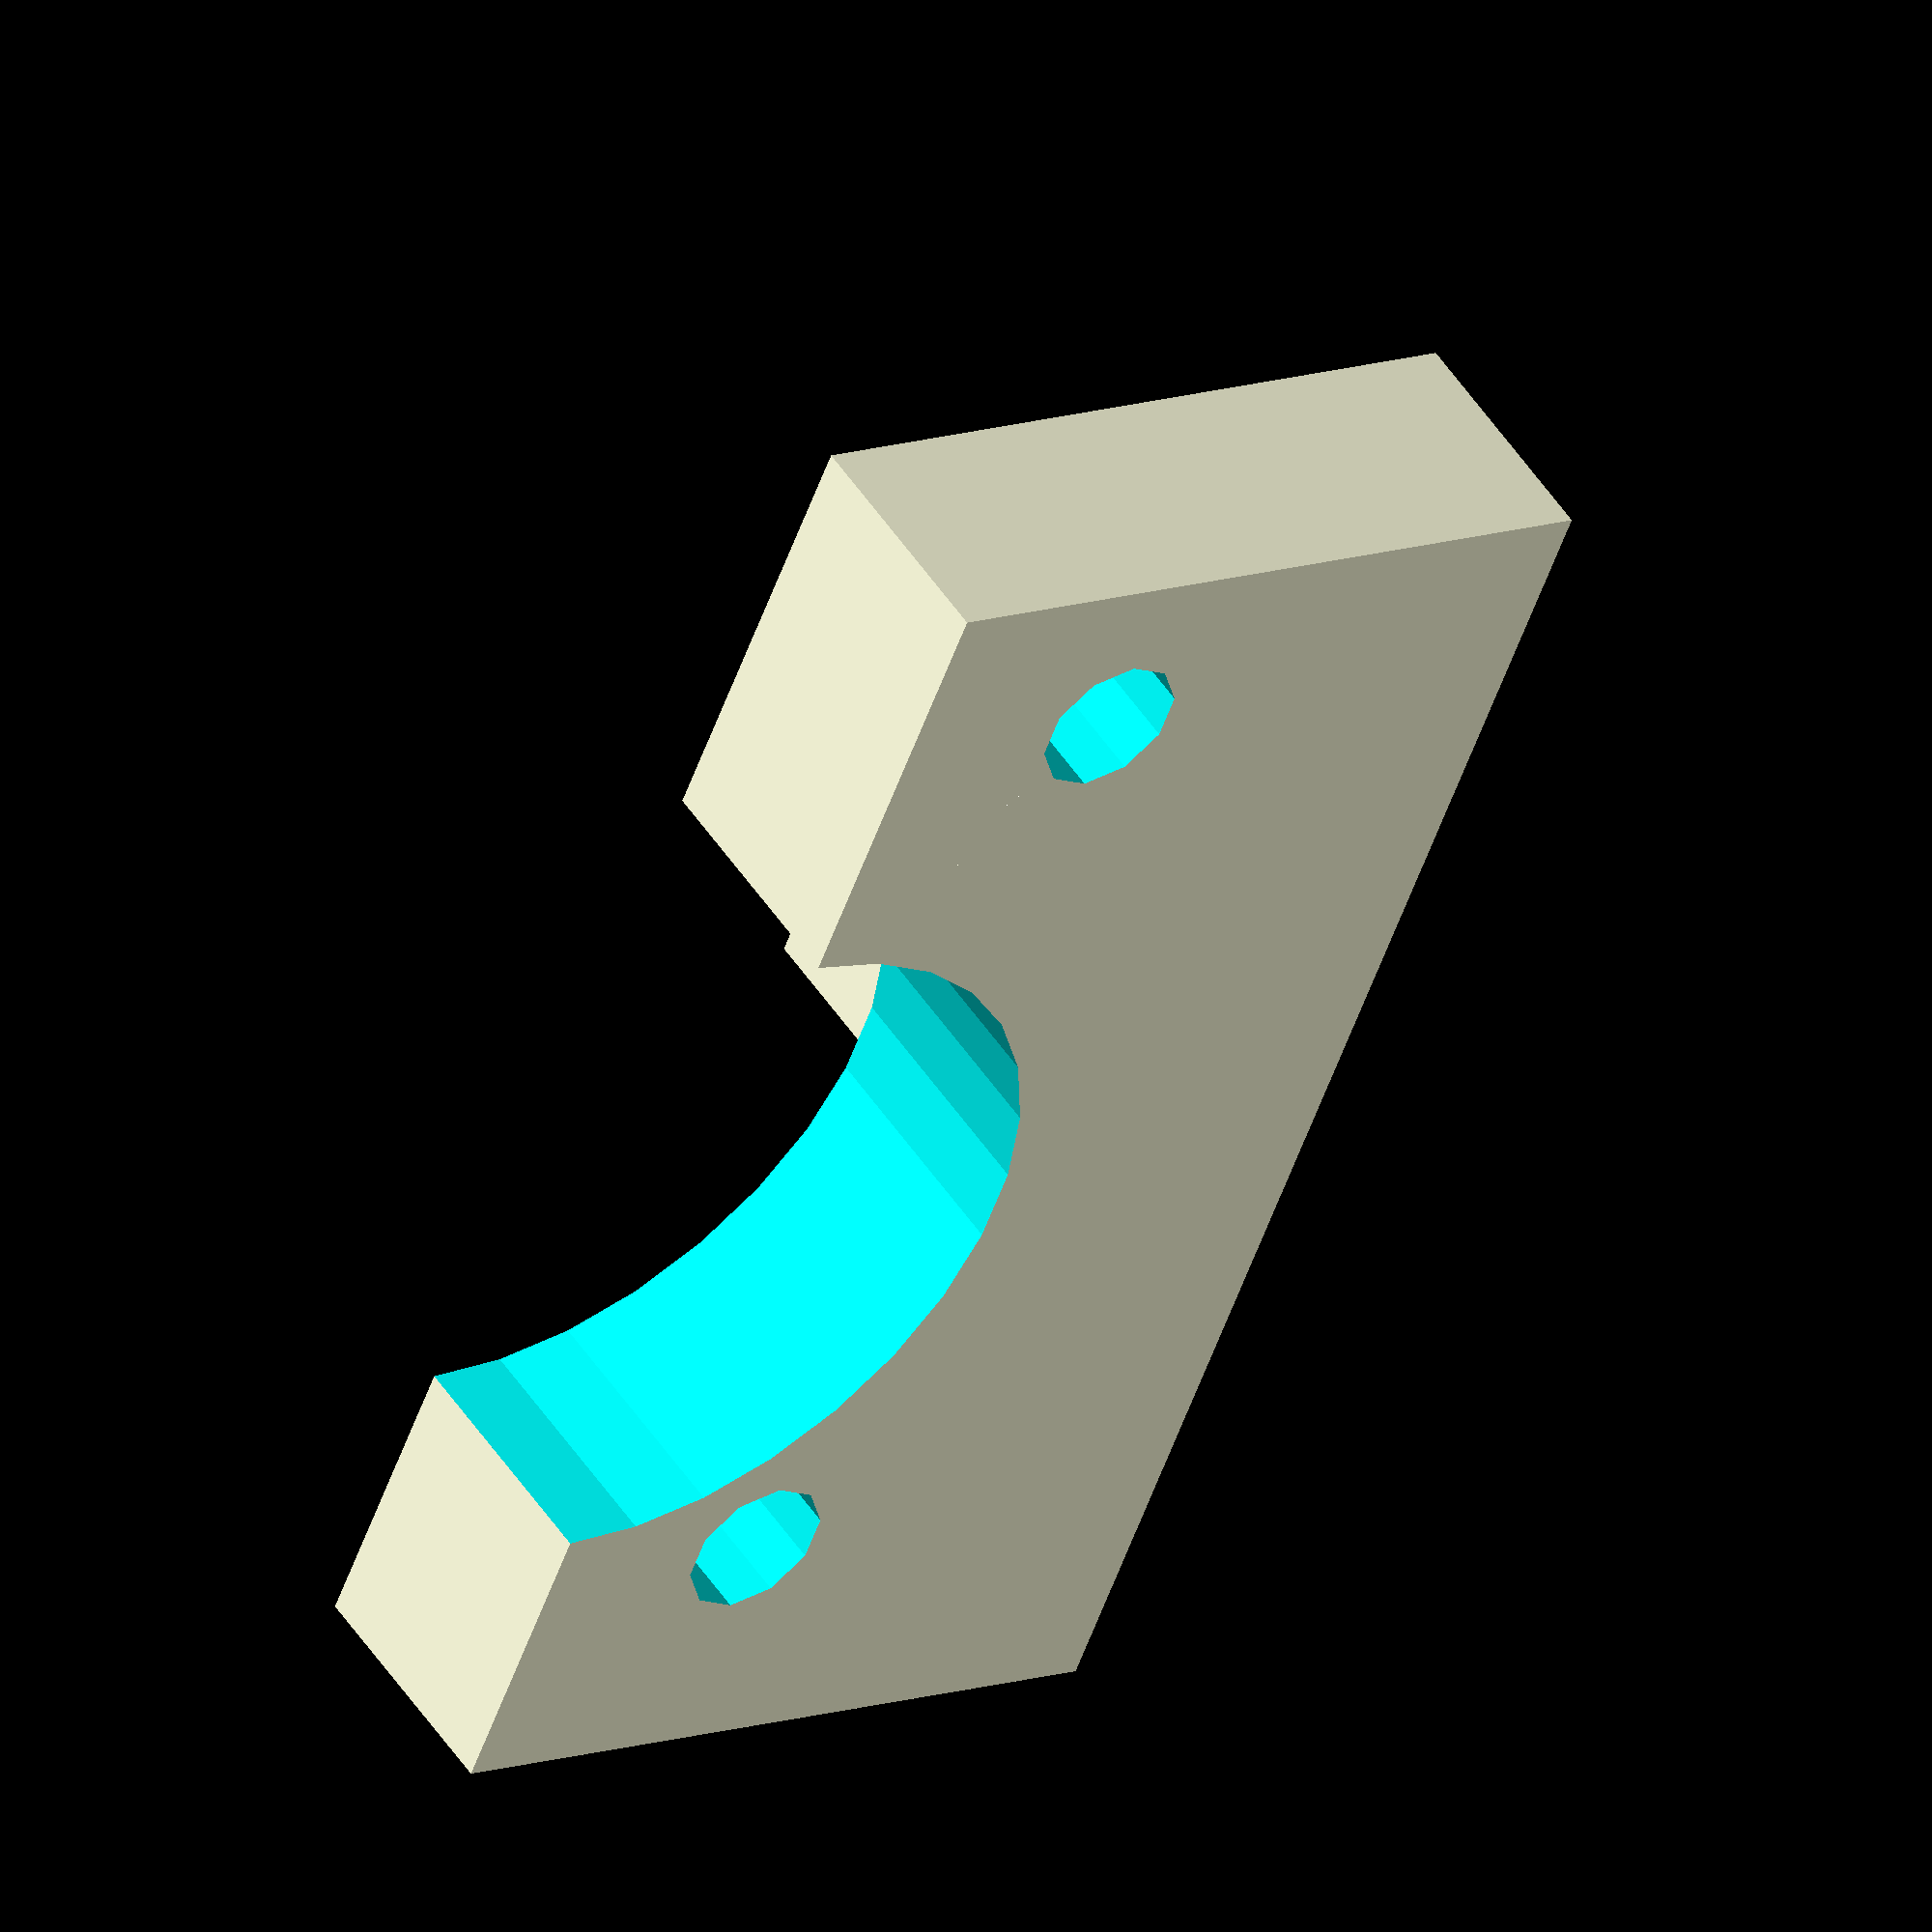
<openscad>
// Smartrap 2.0
// author : serge vieillescaze - smartfriendz
// version 1.9 - 12/09/2014

//variabless
plate_height = 7; // height of all plates
border = 5; // borders around holes for plates
rods_r = 3; // the radius of rods. we use diam 8 but ready to use d=6
M4_bool_r = 2.1; // we can adjust the diam of holes for different printers
bearing_holder_r = 7.5; // the holes for bearings on plates
bearing_holder_l = 24;
space_bet_holders = 10;
filament_r = 0.875; // 1,75  ready for 3mm
nema = 17; // used everywehere to change plate sizes 
linear_system = "fishing_line"; // future option for belt, fishing,printed rail
space_holes_electronics = 84; // adapt to different controlers. 
zrods_spaceX = 72.88;
yrods_spaceY = 62.04;
xrods_spaceX = 42.825;

// ---------  MAIN **************************************

//all();

// testing
//jhead_arm();

//xend_jhead();
translate([0,-12,22.5])
//jhead_arm();

xend_jhead_proxy();


//plate_1();

// draw all
module all(){
	base_center();
	translate([0,-50,0])
	base_y();
	translate([0,-30,45])
	plate_base();
	translate([20,-50,nema_size()[2]])
	plate_y();
	translate([0,50,100])
	plate_x();
	translate([0,0,100])
	xend_jhead();
}


module plate_1(){
	translate([0,0,0]) rotate([-90,0,0])
	xend_jhead();
	translate([90,0,0]) rotate([-90,0,0])
	jhead_arm();

}

// parts  ****************************************************




module bottom()
	difference(){		
		miniround([100,24,plate_height],2);
	translate([10,-10,-1]) 
		cube([80,25,10]); 
	translate([20,20,-1]) 
		cube([nema_size.x,10,10]);
	translate([15,28,4]) rotate([90,0,0])
		cylinder(h=20,r=M4_bool_r);
	translate([65,28,4]) rotate([90,0,0])
		cylinder(h=20,r=M4_bool_r);
	}
		


// plate base   ---------------------------------------------

module plate_base()
	difference(){
	miniround([100,60,plate_height],2);
	
	translate([10,20,(bearing_holder_r*2)-2]) 
	rotate([0,90,0])
		cylinder(h=bearing_holder_l,r=bearing_holder_r);
	translate([bearing_holder_l+space_bet_holders*2,20,(bearing_holder_r*2)-2]) 
	rotate([0,90,0])
		cylinder(h=bearing_holder_l,r=bearing_holder_r);
	}

// plate x  -------------------------------------------------

module plate_x()
	difference(){
		miniround([100,80,plate_height],2);
	translate([20,bearing_holder_l+space_bet_holders,(bearing_holder_r*2)-2]) 
	rotate([90,0,0])
		cylinder(h=bearing_holder_l,r=bearing_holder_r);
	translate([20,(bearing_holder_l+space_bet_holders)*2,(bearing_holder_r*2)-2]) 
	rotate([90,0,0])
		cylinder(h=bearing_holder_l,r=bearing_holder_r);
	translate([70,bearing_holder_l+space_bet_holders,(bearing_holder_r*2)-2]) 
	rotate([90,0,0])
		cylinder(h=bearing_holder_l,r=bearing_holder_r);
	translate([70,(bearing_holder_l+space_bet_holders)*2,(bearing_holder_r*2)-2]) 
	rotate([90,0,0])
		cylinder(h=bearing_holder_l,r=bearing_holder_r);
	}

// plate y --------------------------------------------------

module plate_y()
	difference(){
		miniround([60,40,plate_height],2);
	translate([10,10,(bearing_holder_r*2)-2]) 
	rotate([0,90,0])
		cylinder(h=bearing_holder_l,r=bearing_holder_r);
	translate([44,10,(bearing_holder_r*2)-2]) 
	rotate([0,90,0])
		cylinder(h=bearing_holder_l,r=bearing_holder_r);
	}



// xend - jhead type  ----------------------------------------

xend_width = 60;
xend_pushfit = false;

//xrods_spaceX

module xend_jhead()
	difference(){
		union(){
			cube([xend_width,10,30]); //main
			translate([5,-10,30]) 
				cube([5,20,16]); // switch support
			translate([xend_width,10,30]) rotate([90,0,0])
				cylinder(h=10,r=7); 
		}
			translate([xend_width,11,30])  rotate([90,0,0]) 
					cylinder(h=12,r=1.6);  // hole righ
			translate([xend_width/2-3,11,0])  rotate([90,0,0]) 
					cylinder(h=12,r=15);  // hole middle
			
			translate([10,11,10])  rotate([90,0,0]) 
					cylinder(h=12,r=rods_r); // rods hole
			translate([10+xrods_spaceX,11,10])  rotate([90,0,0]) 
					cylinder(h=12,r=rods_r); // rods hole
			translate([0,-10,30])  rotate([0,90,0]) 
					cylinder(h=12,r=10); // switch support form


	}

// xend_jhead_proxy  : new end with proxymity sensor.

proxy_d = 18;


module xend_jhead_proxy(){
	difference(){
		union(){
			cube([xend_width,10,30]); //main
			
			translate([22,-10,20]) 
				cube([16,10,18]); // head support

			// support top for bowden
			if(!xend_pushfit){
				translate([33,-8,21]) 
				cube([10,8,4]);
			}

			// two middle cyl for head attach
			translate([30,10,10]) rotate([90,0,0])
				cylinder(h=10,r=5); 
			translate([46,10,10]) rotate([90,0,0])
				cylinder(h=10,r=5);
			
			
		}
			
		translate([xend_width/2-3,11,0])  rotate([90,0,0]) 
				cylinder(h=12,r=15);  // hole middle
		
		translate([10,11,10])  rotate([90,0,0]) 
				cylinder(h=12,r=rods_r); // rods hole
		translate([10+xrods_spaceX,11,10])  rotate([90,0,0]) 
				cylinder(h=12,r=rods_r); // rods hole


	}
}


// jhead arm   ----------------------------------------------

jha_height = 7;


module jhead_arm()
	difference(){
		union(){
			cube([xend_width,10,jha_height]); //main
			translate([30,0,jha_height]) 
				cube([16,10,18]); // head support
			translate([xend_width,10,jha_height]) rotate([90,0,0])
				cylinder(h=10,r=7); // right cyl form
			// two middle cyl for head attach
			translate([30,10,10]) rotate([90,0,0])
				cylinder(h=10,r=5); 
			translate([46,10,10]) rotate([90,0,0])
				cylinder(h=10,r=5);
			// support top for bowden
			if(!xend_pushfit){
				translate([33,-8,21]) 
				cube([10,8,4]);
			}
			
				
		}
		// three cyl for main hole vertical . 38 = 30 + 16/2
		union() {
			translate([38,0,-1]) 
				cylinder(h=10.1,r=6);
			translate([38,0,9]) 
				cylinder(h=4.1,r=5);
			translate([38,0,13]) 
				cylinder(h=8,r=6);
		}
		 // cyl + cube for bowden support hole
		union() {
			translate([38,0,20]) 
				cylinder(h=10.1,r=2);
			translate([36,-10,20]) 
			cube([4,10,5.1]);
		}
		translate([xend_width,11,7])  rotate([90,0,0]) 
				cylinder(h=12,r=1.6);  // hole righ
	}

// jhead attach  -------------------------------------------------------

module jhead_attach()
	{

	}


//   xend  back -------------------------------------------------------

module xend_back()
	difference(){
		miniround([100,60,plate_height],2);
	translate([10,-10,-1]) 
		cube([80,25,10]); 
	translate([15,28,4]) rotate([90,0,0])
		cylinder(h=20,r=2.1);
	}

//   yend front-------------------------------------------------------

module yend_front()
	difference(){
		miniround([100,60,plate_height],2);
	translate([10,-10,-1]) 
		cube([80,25,10]); 
	translate([15,28,4]) rotate([90,0,0])
		cylinder(h=20,r=2.1);
	}

//   tend  back -------------------------------------------------------

module yend_back()
	difference(){
		miniround([100,60,plate_height],2);
	translate([10,-10,-1]) 
		cube([80,25,10]); 
	translate([15,28,4]) rotate([90,0,0])
		cylinder(h=20,r=2.1);
	}



module bearingsholder_x()
	difference(){
		miniround([100,60,plate_height],2);
	translate([10,-10,-1]) 
		cube([80,25,10]); 
	translate([15,28,4]) rotate([90,0,0])
		cylinder(h=20,r=2.1);
	}

module bearingsholder_base_front()
	difference(){
		miniround([100,60,plate_height],2);
	translate([10,-10,-1]) 
		cube([80,25,10]); 
	translate([15,28,4]) rotate([90,0,0])
		cylinder(h=20,r=2.1);
	}

module bearingsholder_base_back()
	difference(){
		miniround([100,60,plate_height],2);
	translate([10,-10,-1]) 
		cube([80,25,10]); 
	translate([15,28,4]) rotate([90,0,0])
		cylinder(h=20,r=2.1);
	}

module fishingline_tensioner()
	difference(){
		miniround([100,60,plate_height],2);
	translate([10,-10,-1]) 
		cube([80,25,10]); 
	translate([15,28,4]) rotate([90,0,0])
		cylinder(h=20,r=2.1);
	}





// lib -----------------------------

module miniround(size, radius)
{
$fn=6;
x = size[0]-radius/2;
y = size[1]-radius/2;

minkowski()
{
cube(size=[x,y,size[2]]);
cylinder(r=radius);
// Using a sphere is possible, but will kill performance
//sphere(r=radius);
}
}

module nema_bool()
{
 if(nema==17){
	
	union(){
		cube(42);
		translate([21,21,40])
		//rotate([0,90,0])
		cylinder(r=11,h=20);
		translate([5.5,5.5,40]) cylinder(r=1.6,h=20);
		translate([36.5,5.5,40]) cylinder(r=1.6,h=20);
		translate([5.5,36.5,40]) cylinder(r=1.6,h=20);
		translate([36.5,36.5,40]) cylinder(r=1.6,h=20);
		}
 }
 if(nema==14){
 cube(35);
 }
}

function nema_size()= (nema==17) ? [42,42,42] : [35,35,35];


module zrod(){
	//rotate([90,0,0])
	cylinder(r=rods_r,h=150);
}
</openscad>
<views>
elev=347.6 azim=238.7 roll=231.7 proj=o view=wireframe
</views>
